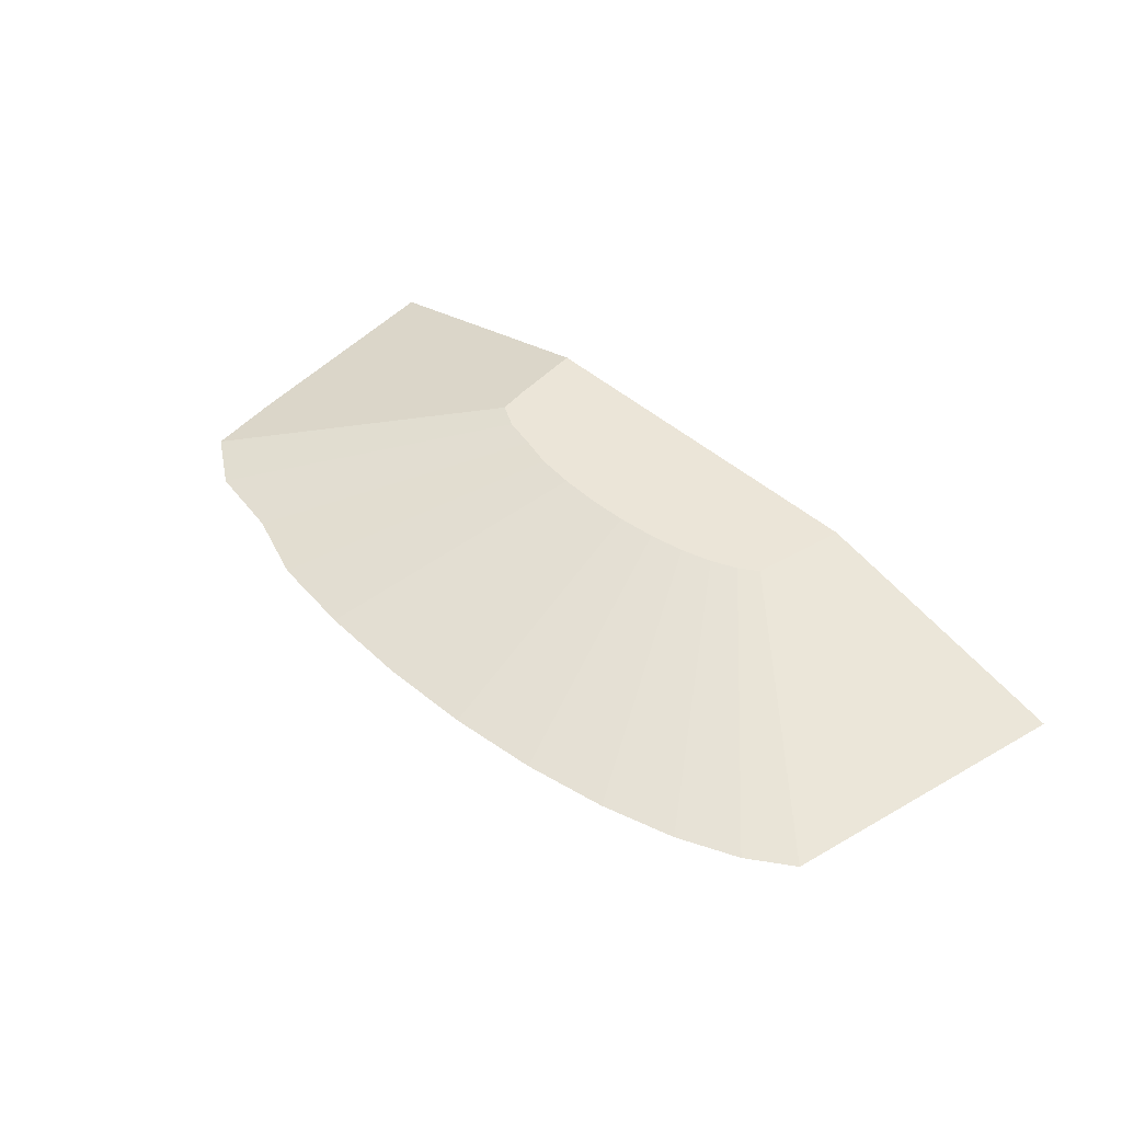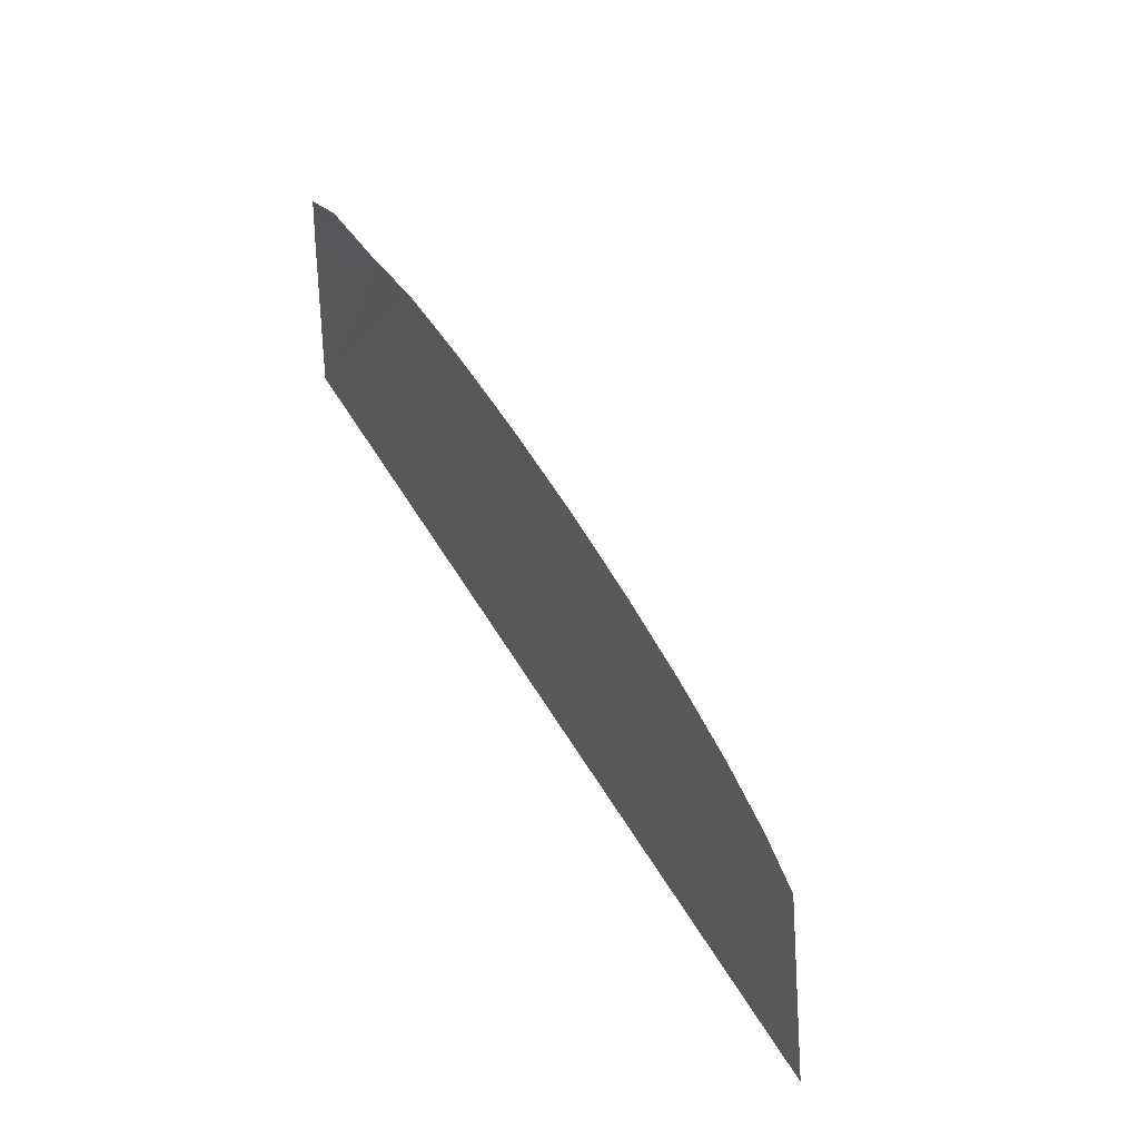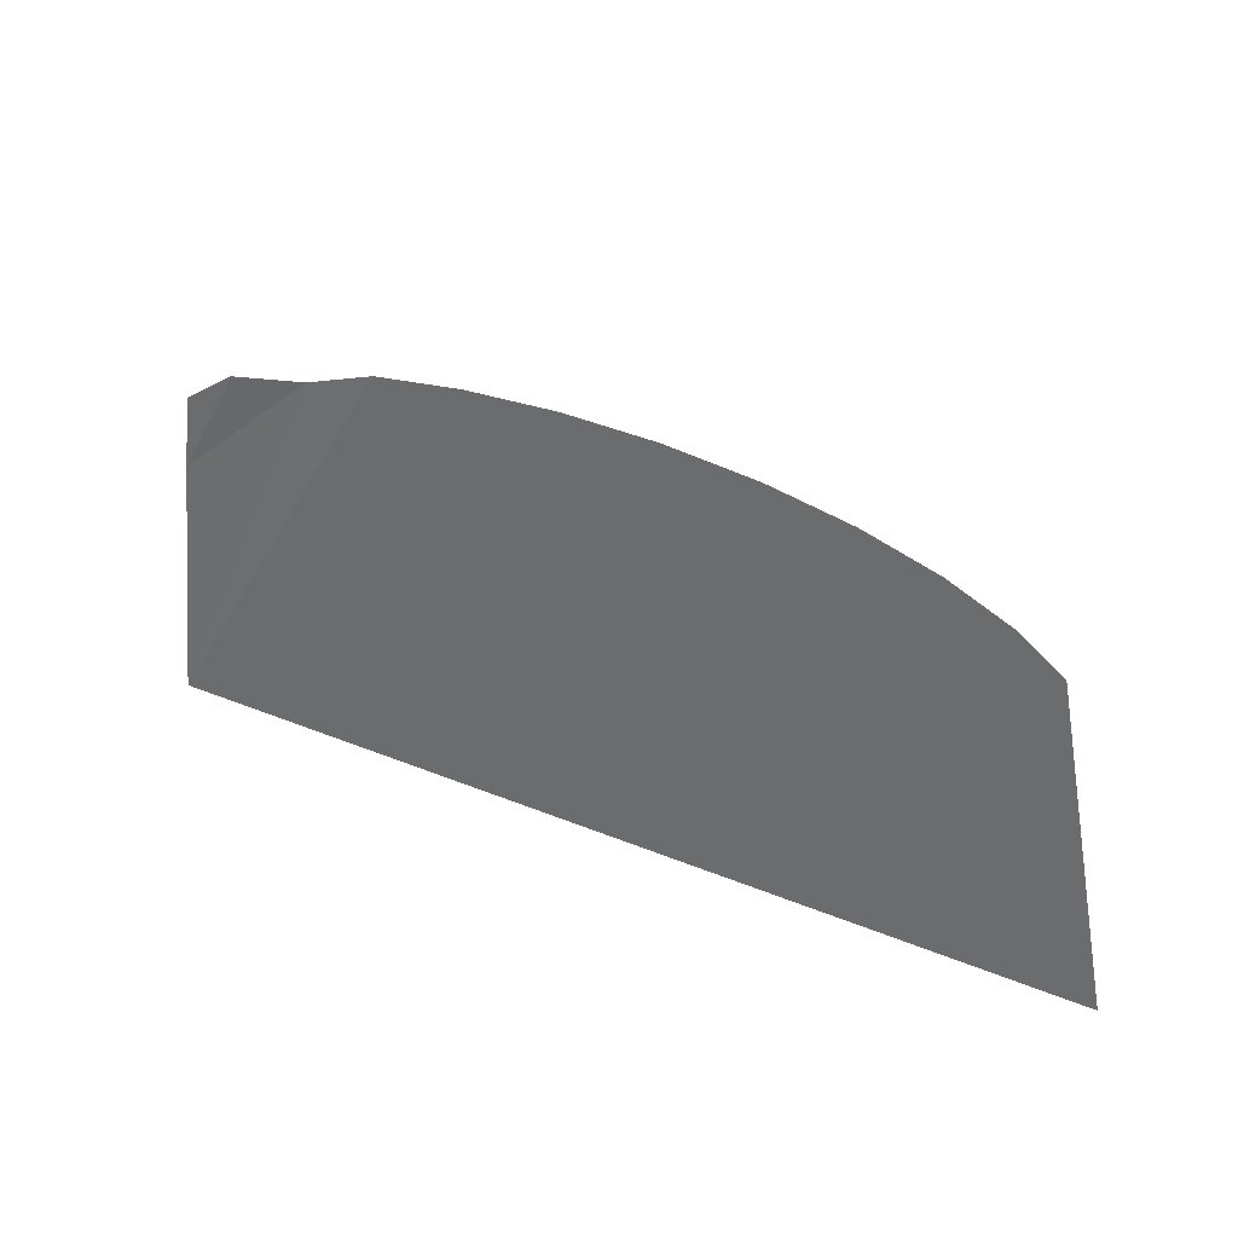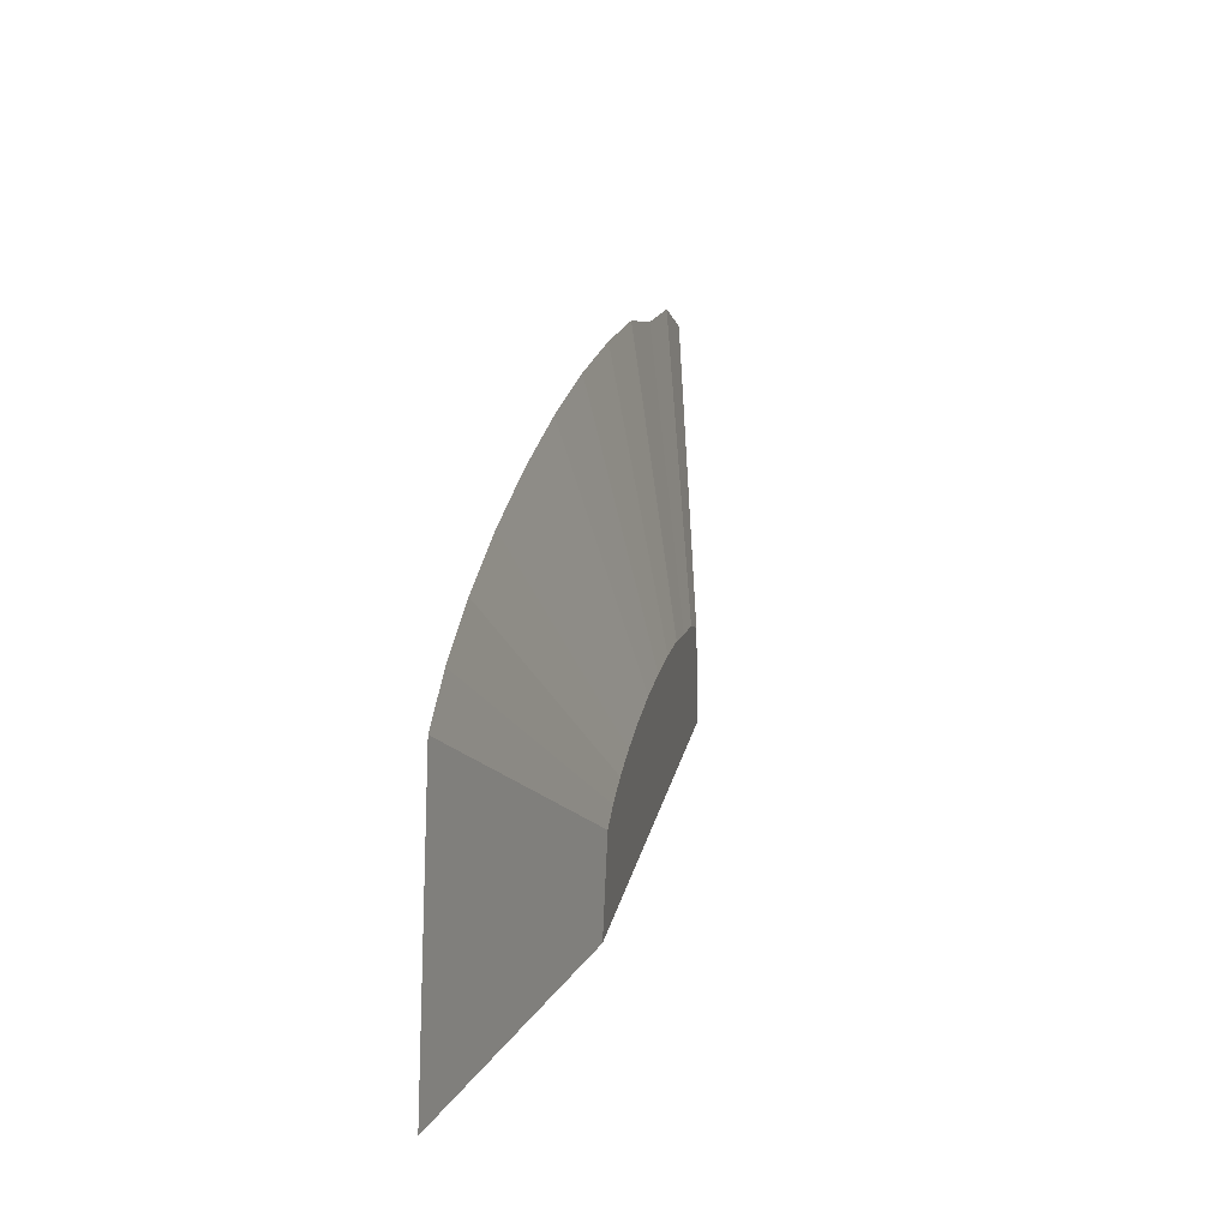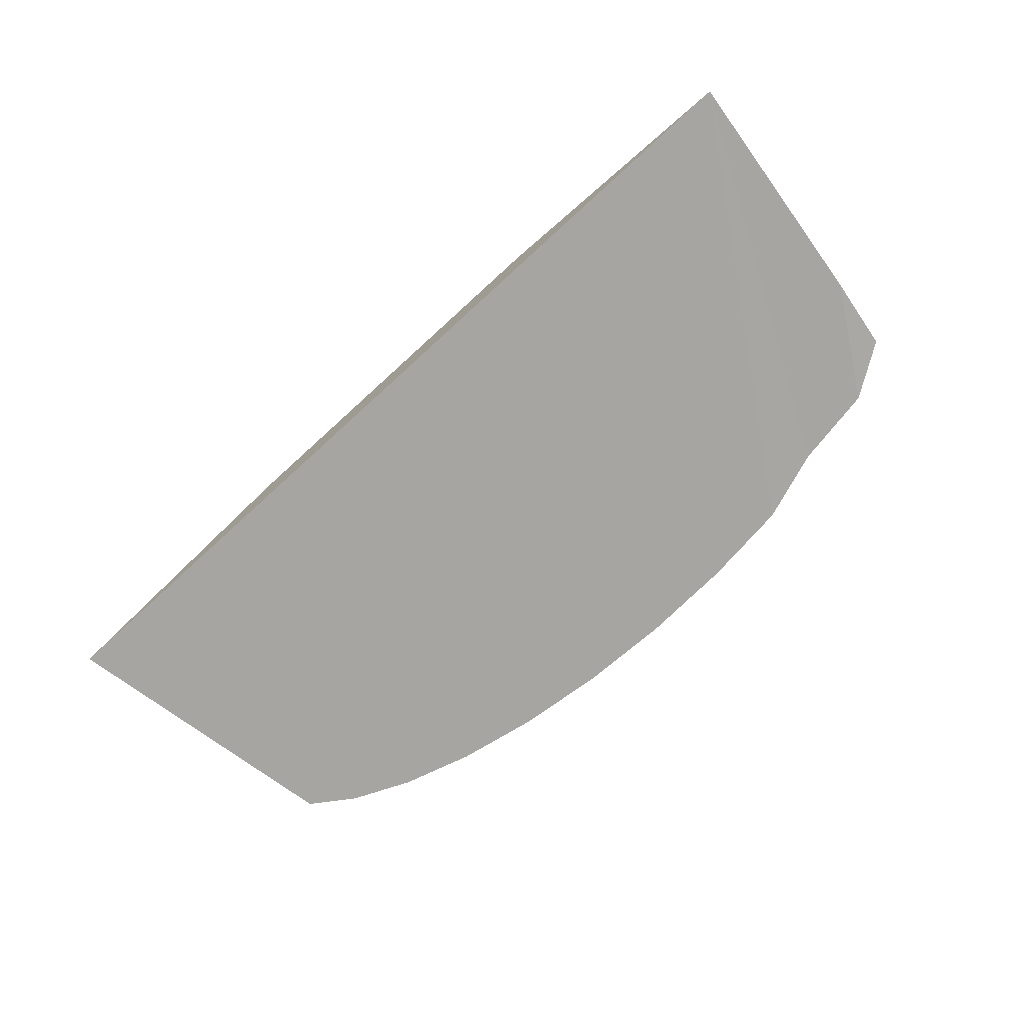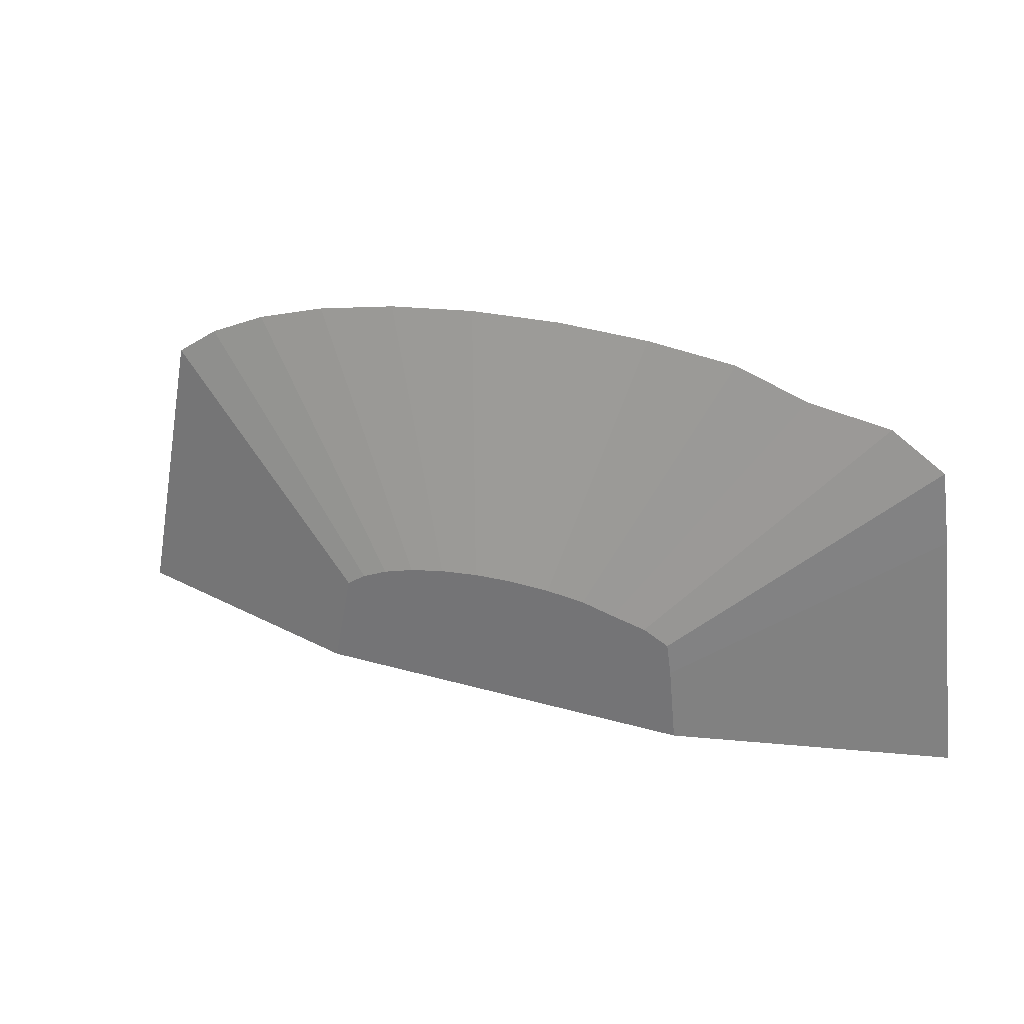
<metadata>
{"format":"obj","ext":"obj","renderer":"f3d","projection":"perspective","resolution":1024,"background":"white","views":[{"elev":45.9,"azim":45.3,"up":"+Y"},{"elev":57.4,"azim":59.1,"up":"+Z"},{"elev":32.1,"azim":30.3,"up":"+Z"},{"elev":25.7,"azim":103.3,"up":"+Z"},{"elev":-73.8,"azim":-137.5,"up":"+Y"},{"elev":29.8,"azim":-157.3,"up":"+Z"}]}
</metadata>
<code>
o terrain_Gentle_Hill_#149.001_Cube.001
v -0.2819 -0.2145 2.567
v -1.307 -0.2145 2.529
v -2.293 -0.2145 2.418
v -3.09 -0.1993 2.149
v -3.998 -0.2145 1.996
v -4.59 -0.1993 1.611
v -4.704 -0.1993 0.8086
v 4.573 -0.2145 1.364
v 4.088 -0.2145 1.701
v 3.434 -0.2145 1.996
v 2.638 -0.2145 2.238
v 1.729 -0.2145 2.418
v 0.7433 -0.2145 2.529
v -5.017 -0.2133 -1.921
v 5.219 -0.2145 -1.921
v 2.027 0.5729 -0.8602
v 1.818 0.5729 -0.7155
v 2.235 0.5729 -1.921
v 0.8055 0.5729 -0.4072
v 1.196 0.5729 -0.4846
v 0.3822 0.5729 -0.3596
v -0.05809 0.5729 -0.3435
v 1.538 0.5729 -0.5887
v -0.9217 0.5729 -0.4072
v -1.93 0.5729 -0.7342
v -1.98 0.5729 -1.083
v -2.06 0.5729 -1.921
v -1.654 0.5729 -0.5887
v -1.279 0.5729 -0.5007
v -0.4983 0.5729 -0.3596
f 22 21 27
f 30 1 22
f 24 2 30
f 29 3 24
f 28 4 29
f 25 5 28
f 7 25 26
f 14 26 27
f 15 16 8
f 9 16 17
f 10 17 23
f 11 23 20
f 12 20 19
f 14 15 13
f 13 19 21
f 13 22 1
f 18 14 27
f 17 16 18
f 18 27 21
f 27 26 29
f 30 27 24
f 26 25 28
f 29 24 27
f 26 28 29
f 17 18 23
f 27 30 22
f 20 18 19
f 20 23 18
f 21 19 18
f 30 2 1
f 24 3 2
f 29 4 3
f 28 5 4
f 25 6 5
f 7 6 25
f 14 7 26
f 15 18 16
f 9 8 16
f 10 9 17
f 11 10 23
f 12 11 20
f 15 8 9
f 9 10 15
f 10 11 15
f 11 12 15
f 12 13 15
f 13 1 14
f 1 2 14
f 2 3 14
f 3 4 14
f 4 5 7
f 5 6 7
f 7 14 4
f 13 12 19
f 13 21 22
f 18 15 14

</code>
